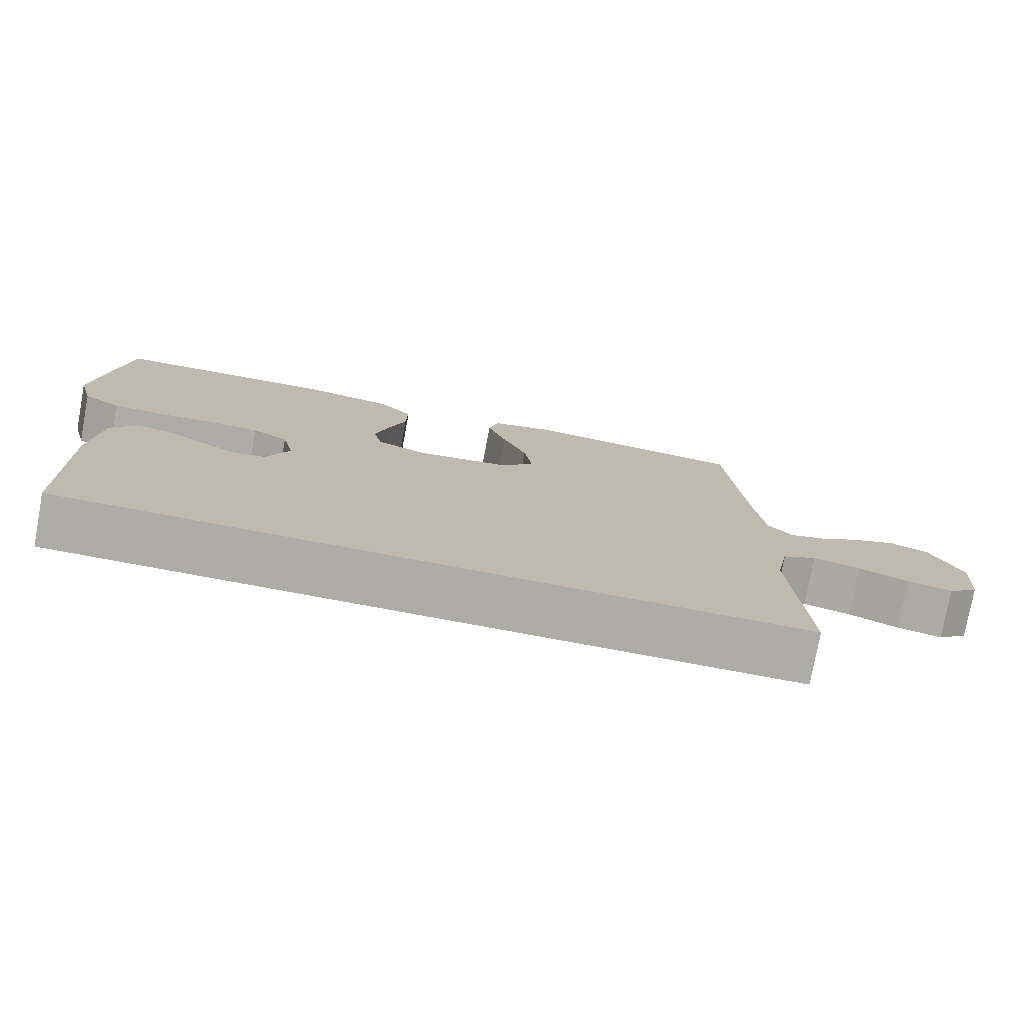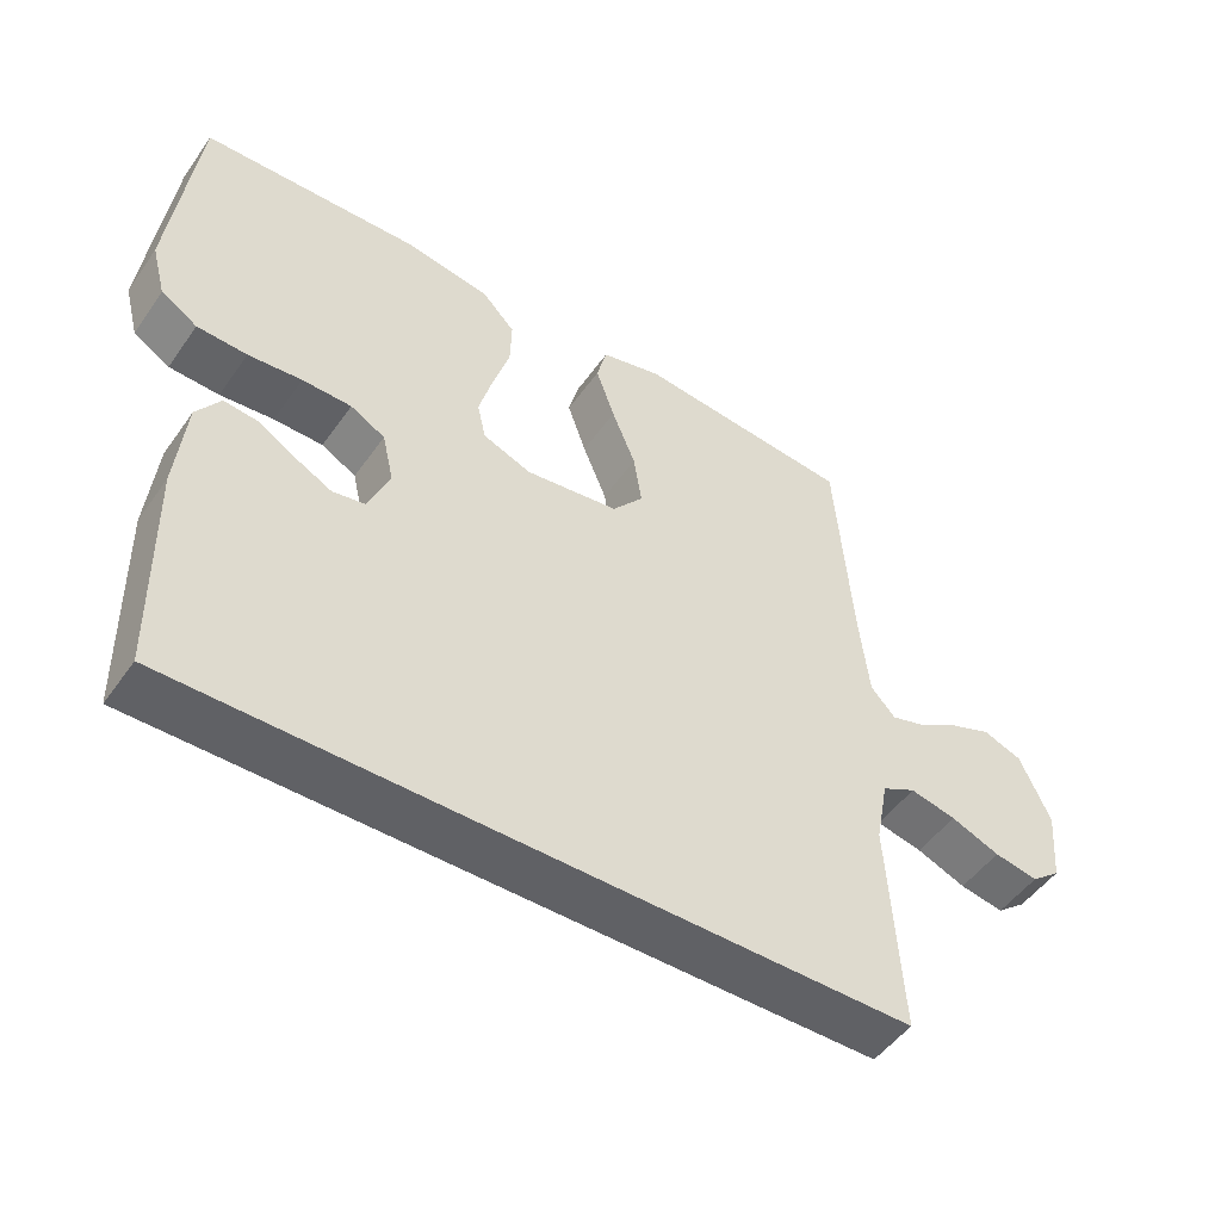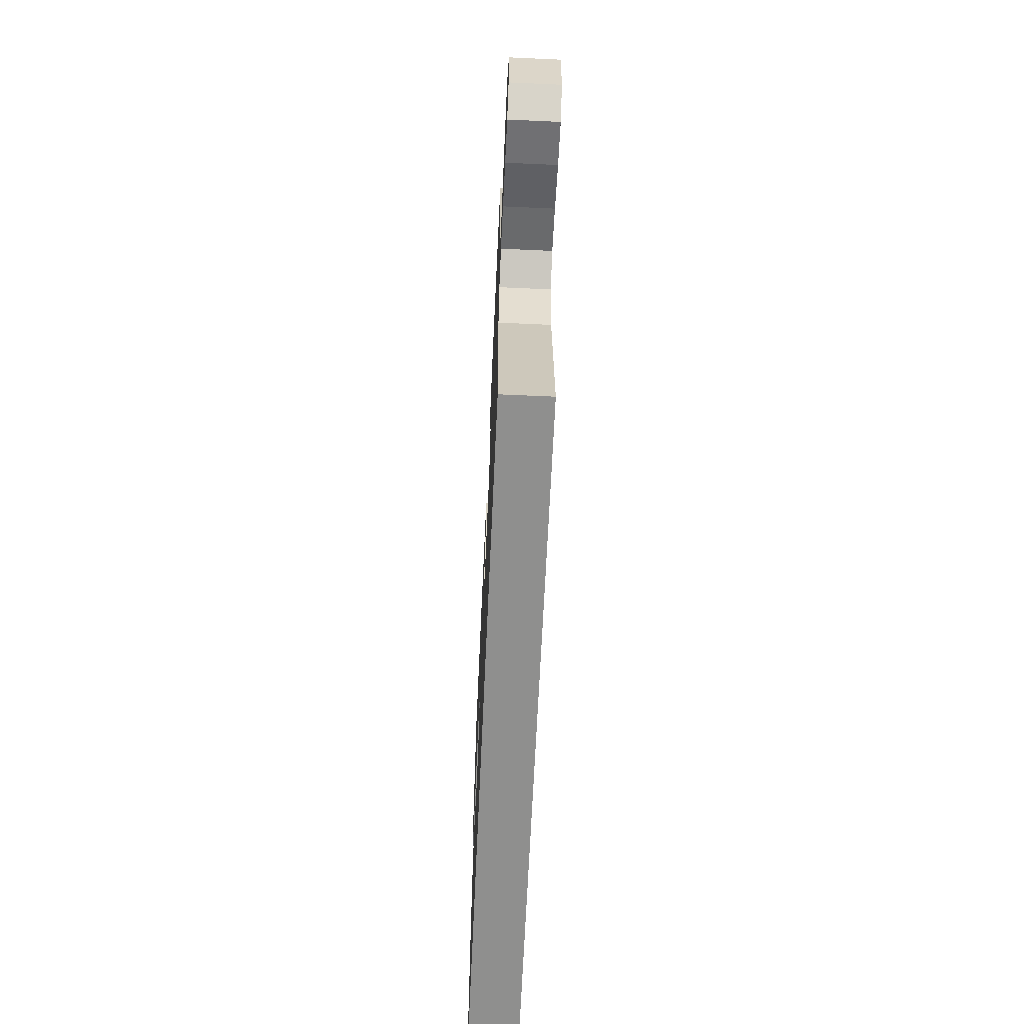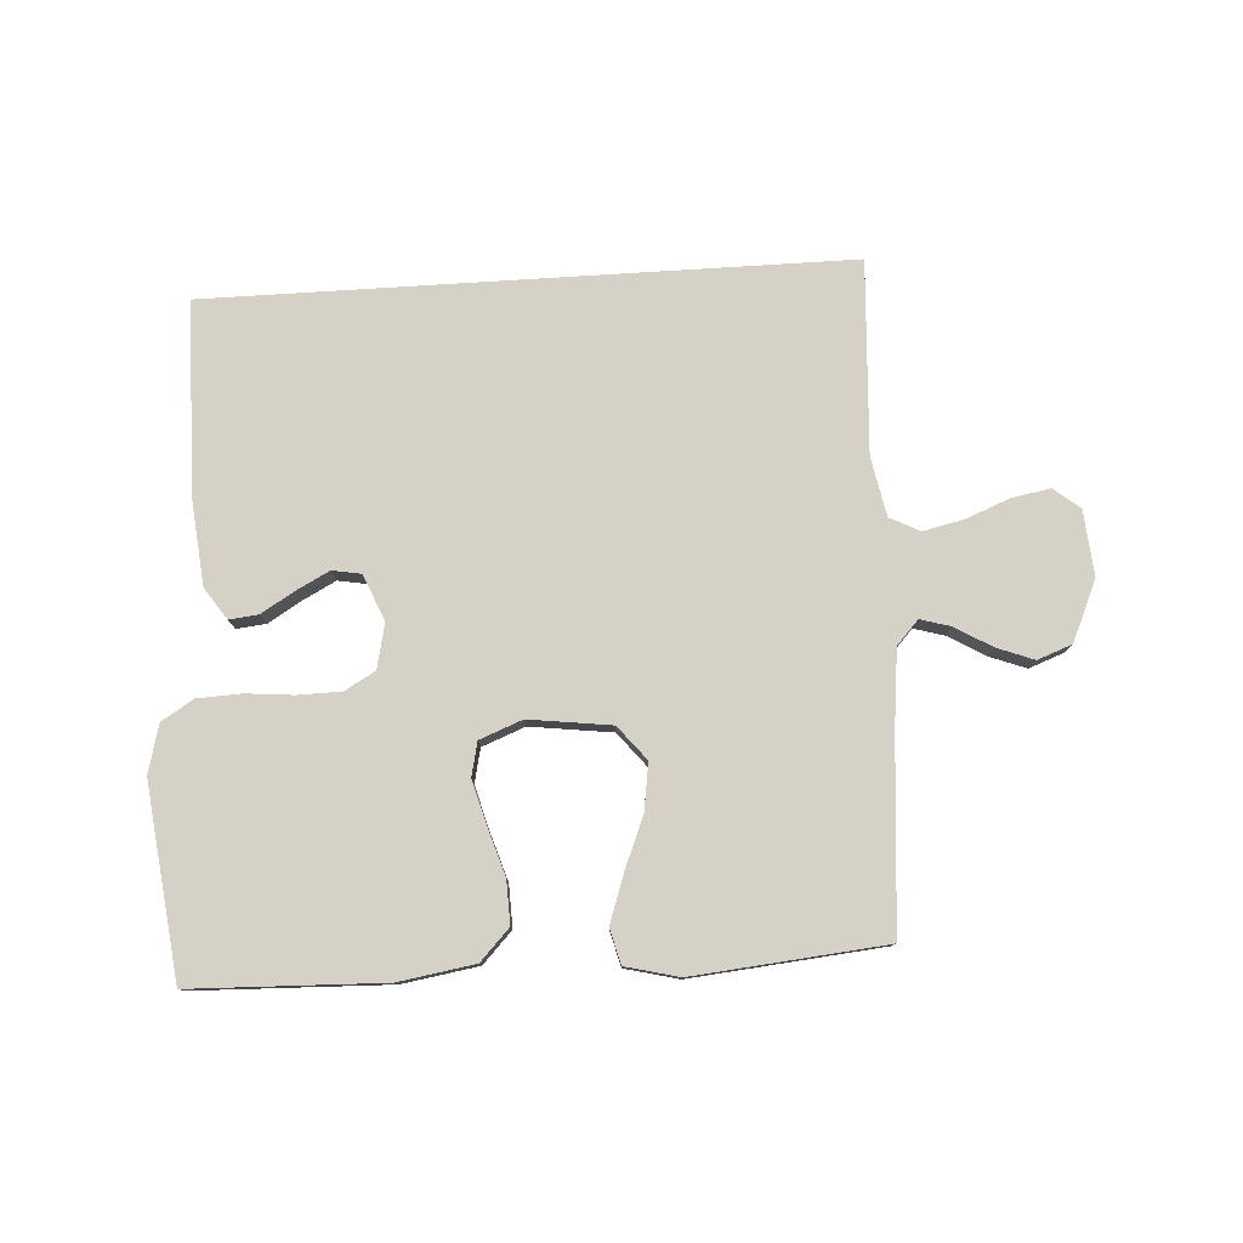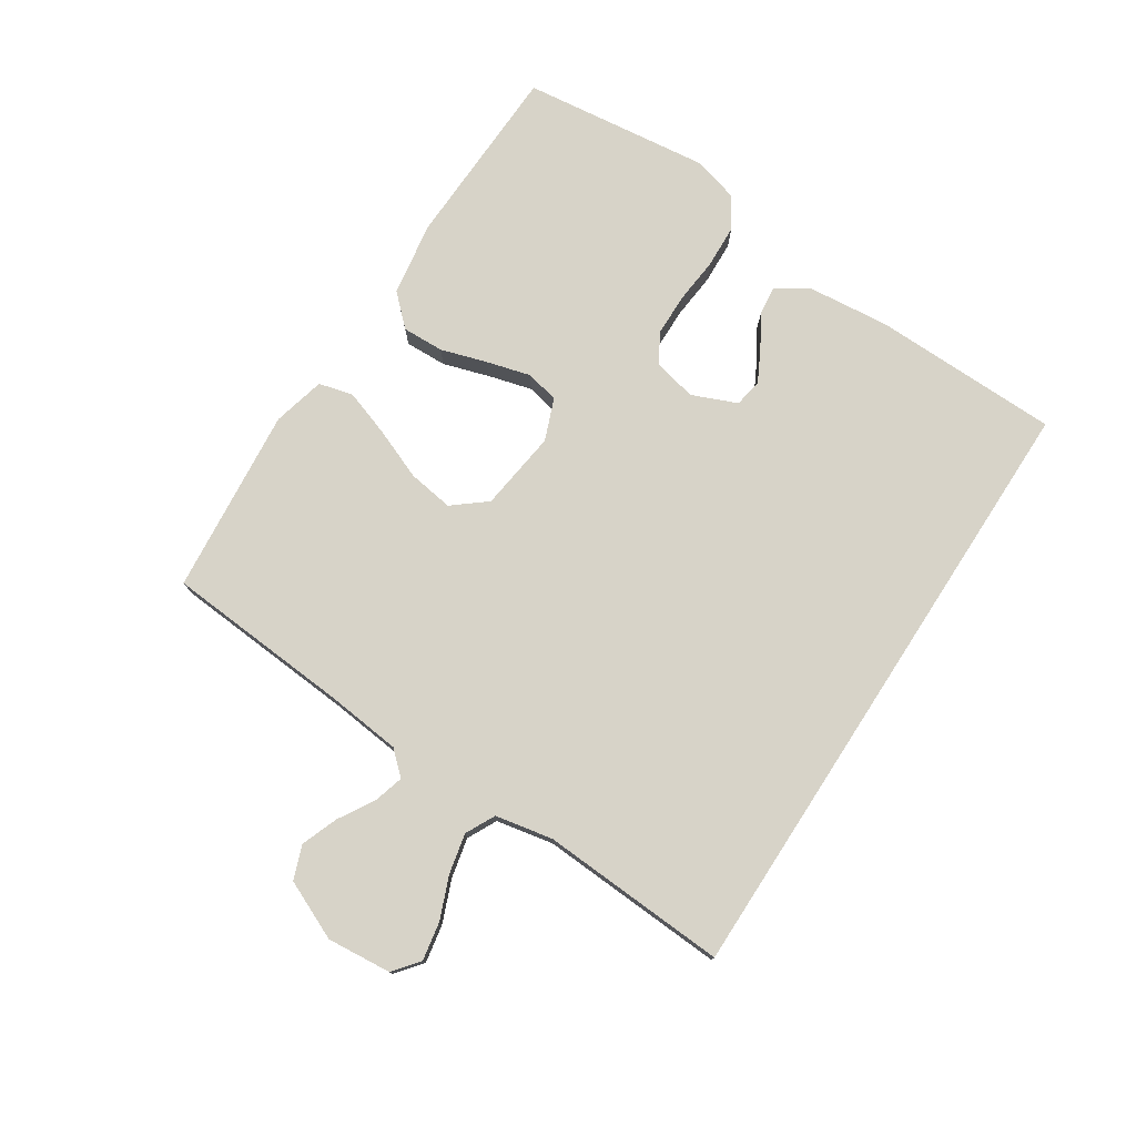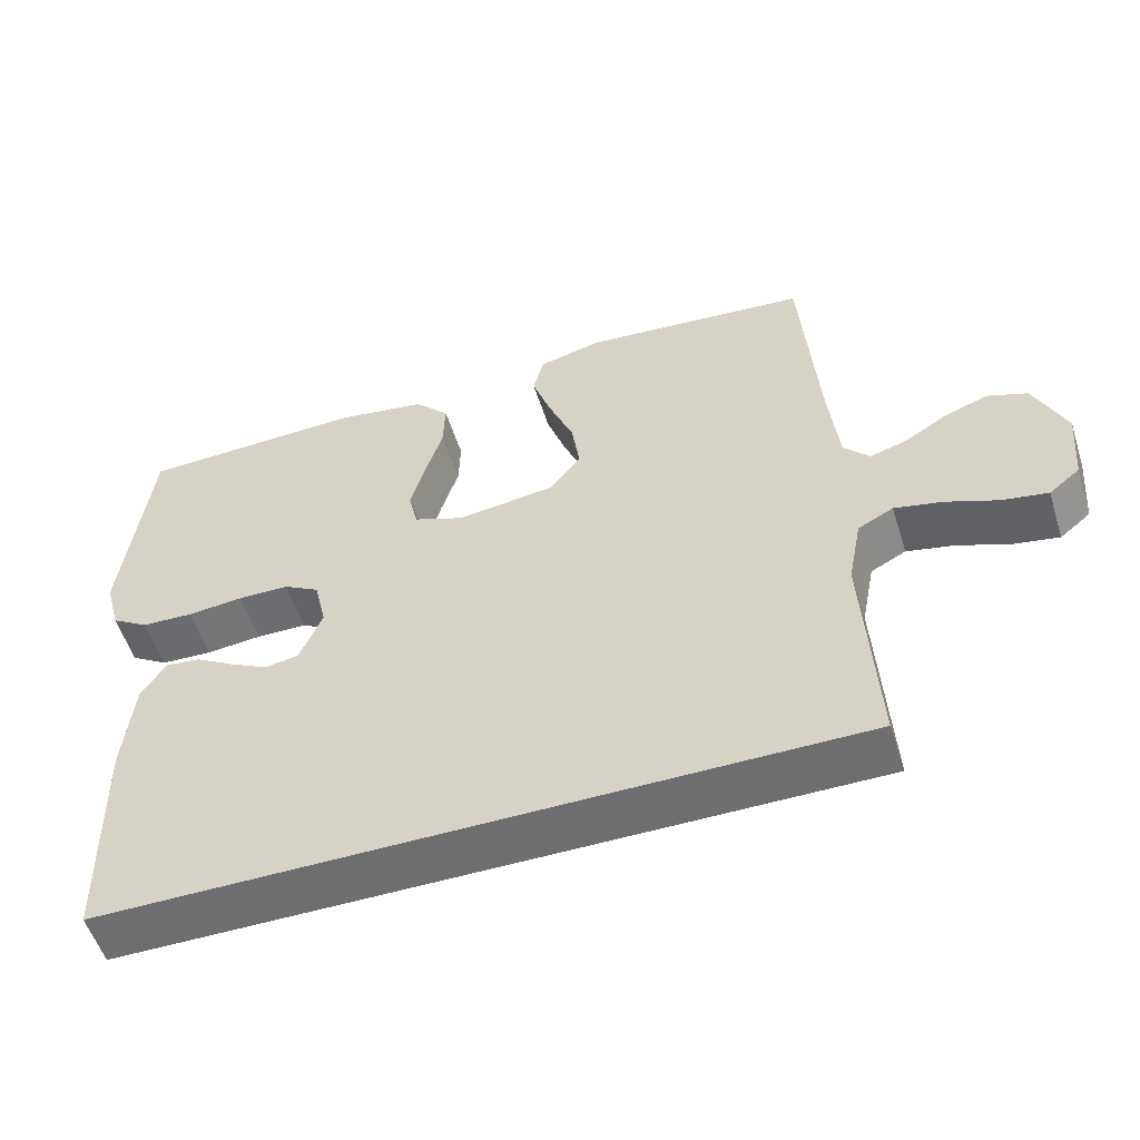
<metadata>
{"format":"obj","ext":"obj","renderer":"f3d","projection":"perspective","resolution":1024,"background":"white","views":[{"elev":-76.9,"azim":-10.5,"up":"+Z"},{"elev":-50.0,"azim":-33.9,"up":"+Z"},{"elev":-65.3,"azim":87.4,"up":"+Z"},{"elev":78.9,"azim":-3.6,"up":"+Y"},{"elev":76.7,"azim":122.9,"up":"+Y"},{"elev":-54.4,"azim":17.6,"up":"+Z"}]}
</metadata>
<code>
v -0.5 0.07 0.5
v -0.2 0.07 0.51
v -0.081 0.07 0.491
v -0.035 0.07 0.443
v -0.037 0.07 0.376
v -0.06 0.07 0.302
v -0.079 0.07 0.232
v -0.067 0.07 0.179
v 0 0.07 0.153
v 0.129 0.07 0.17
v 0.172 0.07 0.223
v 0.161 0.07 0.296
v 0.128 0.07 0.377
v 0.102 0.07 0.452
v 0.116 0.07 0.507
v 0.2 0.07 0.528
v 0.5 0.07 0.5
v 0.523 0.07 0.2
v 0.536 0.07 0.081
v 0.57 0.07 0.044
v 0.618 0.07 0.058
v 0.675 0.07 0.092
v 0.733 0.07 0.114
v 0.787 0.07 0.094
v 0.829 0.07 0
v 0.82 0.07 -0.103
v 0.779 0.07 -0.136
v 0.718 0.07 -0.125
v 0.65 0.07 -0.098
v 0.586 0.07 -0.084
v 0.539 0.07 -0.108
v 0.521 0.07 -0.2
v 0.538 0.07 -0.5
v -0.455 0.07 -0.5
v -0.461 0.07 -0.2
v -0.448 0.07 -0.066
v -0.415 0.07 -0.017
v -0.369 0.07 -0.022
v -0.317 0.07 -0.053
v -0.265 0.07 -0.08
v -0.22 0.07 -0.072
v -0.19 0.07 0
v -0.206 0.07 0.07
v -0.254 0.07 0.097
v -0.322 0.07 0.098
v -0.396 0.07 0.091
v -0.465 0.07 0.094
v -0.515 0.07 0.125
v -0.535 0.07 0.2
v -0.5 0 0.5
v -0.2 0 0.51
v -0.081 0 0.491
v -0.035 0 0.443
v -0.037 0 0.376
v -0.06 0 0.302
v -0.079 0 0.232
v -0.067 0 0.179
v 0 0 0.153
v 0.129 0 0.17
v 0.172 0 0.223
v 0.161 0 0.296
v 0.128 0 0.377
v 0.102 0 0.452
v 0.116 0 0.507
v 0.2 0 0.528
v 0.5 0 0.5
v 0.523 0 0.2
v 0.536 0 0.081
v 0.57 0 0.044
v 0.618 0 0.058
v 0.675 0 0.092
v 0.733 0 0.114
v 0.787 0 0.094
v 0.829 0 0
v 0.82 0 -0.103
v 0.779 0 -0.136
v 0.718 0 -0.125
v 0.65 0 -0.098
v 0.586 0 -0.084
v 0.539 0 -0.108
v 0.521 0 -0.2
v 0.538 0 -0.5
v -0.455 0 -0.5
v -0.461 0 -0.2
v -0.448 0 -0.066
v -0.415 0 -0.017
v -0.369 0 -0.022
v -0.317 0 -0.053
v -0.265 0 -0.08
v -0.22 0 -0.072
v -0.19 0 0
v -0.206 0 0.07
v -0.254 0 0.097
v -0.322 0 0.098
v -0.396 0 0.091
v -0.465 0 0.094
v -0.515 0 0.125
v -0.535 0 0.2
f 45 46 47 48
f 44 45 48 49
f 36 37 38 39
f 36 39 40
f 35 36 40
f 32 33 34 35
f 31 32 35 40
f 30 31 40 41
f 26 27 28 29
f 26 29 30
f 25 26 30
f 21 22 23 24
f 20 21 24 25
f 15 16 17 18
f 15 18 19
f 12 13 14 15
f 12 15 19 20
f 3 4 5 6
f 3 6 7
f 2 3 7
f 44 49 1 2
f 43 44 2 7
f 42 43 7 8
f 41 42 8 9
f 20 25 30 41
f 20 41 9 10
f 11 12 20
f 10 11 20
f 97 96 95 94
f 98 97 94 93
f 88 87 86 85
f 89 88 85
f 89 85 84
f 84 83 82 81
f 89 84 81 80
f 90 89 80 79
f 78 77 76 75
f 79 78 75
f 79 75 74
f 73 72 71 70
f 74 73 70 69
f 67 66 65 64
f 68 67 64
f 64 63 62 61
f 69 68 64 61
f 55 54 53 52
f 56 55 52
f 56 52 51
f 51 50 98 93
f 56 51 93 92
f 57 56 92 91
f 58 57 91 90
f 90 79 74 69
f 59 58 90 69
f 69 61 60
f 69 60 59
f 1 50 51 2
f 2 51 52 3
f 3 52 53 4
f 4 53 54 5
f 5 54 55 6
f 6 55 56 7
f 7 56 57 8
f 8 57 58 9
f 9 58 59 10
f 10 59 60 11
f 11 60 61 12
f 12 61 62 13
f 13 62 63 14
f 14 63 64 15
f 15 64 65 16
f 16 65 66 17
f 17 66 67 18
f 18 67 68 19
f 19 68 69 20
f 20 69 70 21
f 21 70 71 22
f 22 71 72 23
f 23 72 73 24
f 24 73 74 25
f 25 74 75 26
f 26 75 76 27
f 27 76 77 28
f 28 77 78 29
f 29 78 79 30
f 30 79 80 31
f 31 80 81 32
f 32 81 82 33
f 33 82 83 34
f 34 83 84 35
f 35 84 85 36
f 36 85 86 37
f 37 86 87 38
f 38 87 88 39
f 39 88 89 40
f 40 89 90 41
f 41 90 91 42
f 42 91 92 43
f 43 92 93 44
f 44 93 94 45
f 45 94 95 46
f 46 95 96 47
f 47 96 97 48
f 48 97 98 49
f 49 98 50 1

</code>
